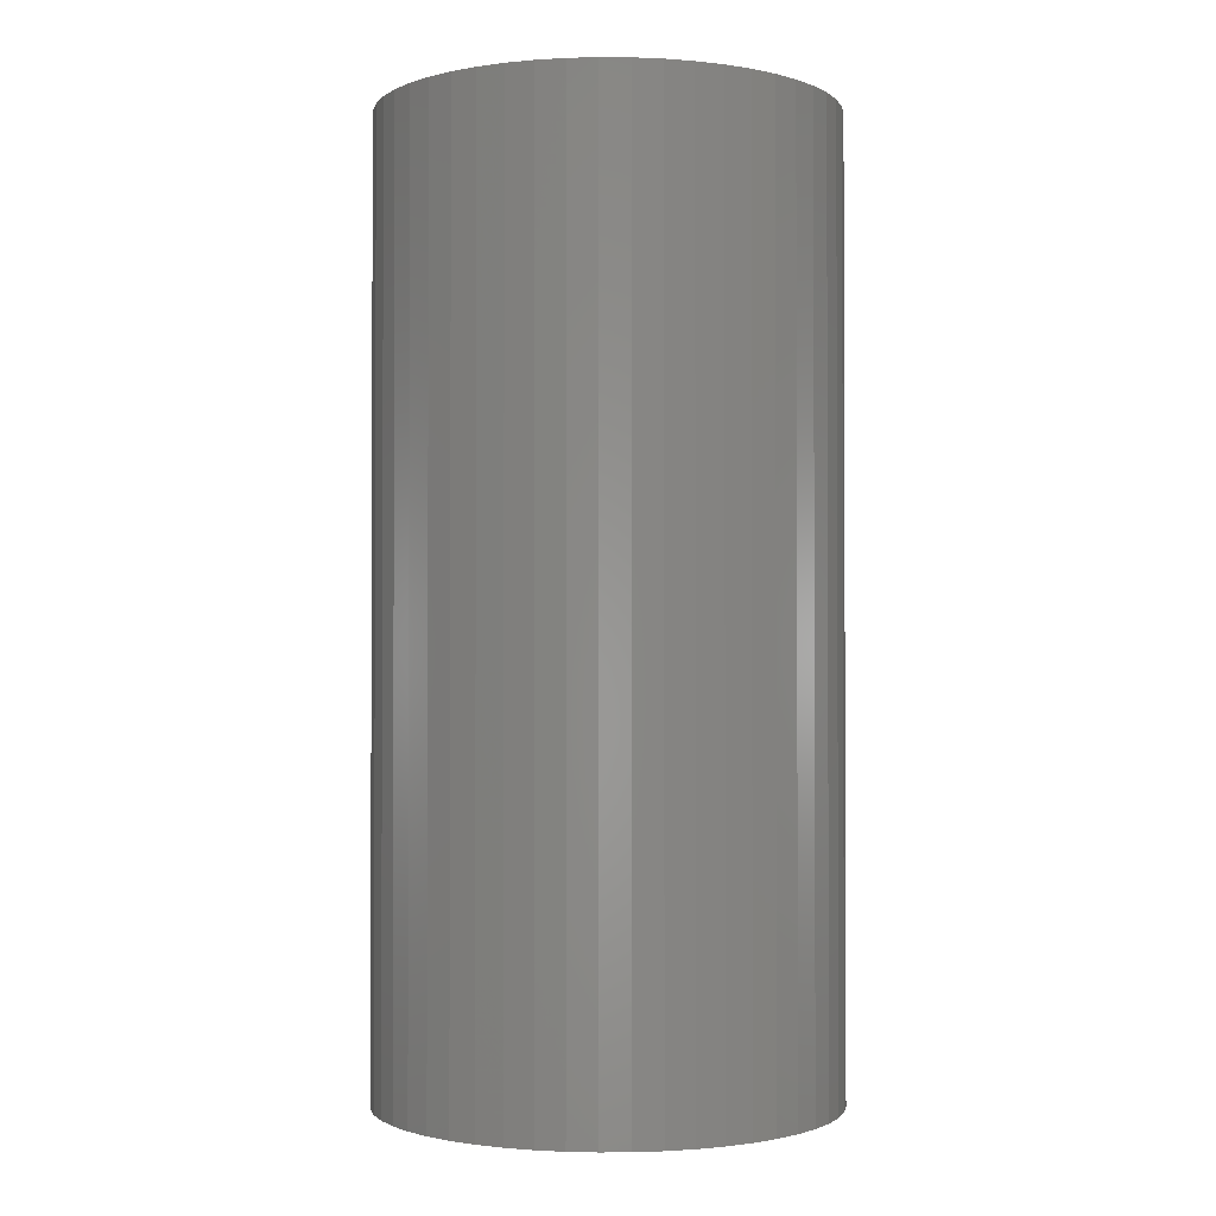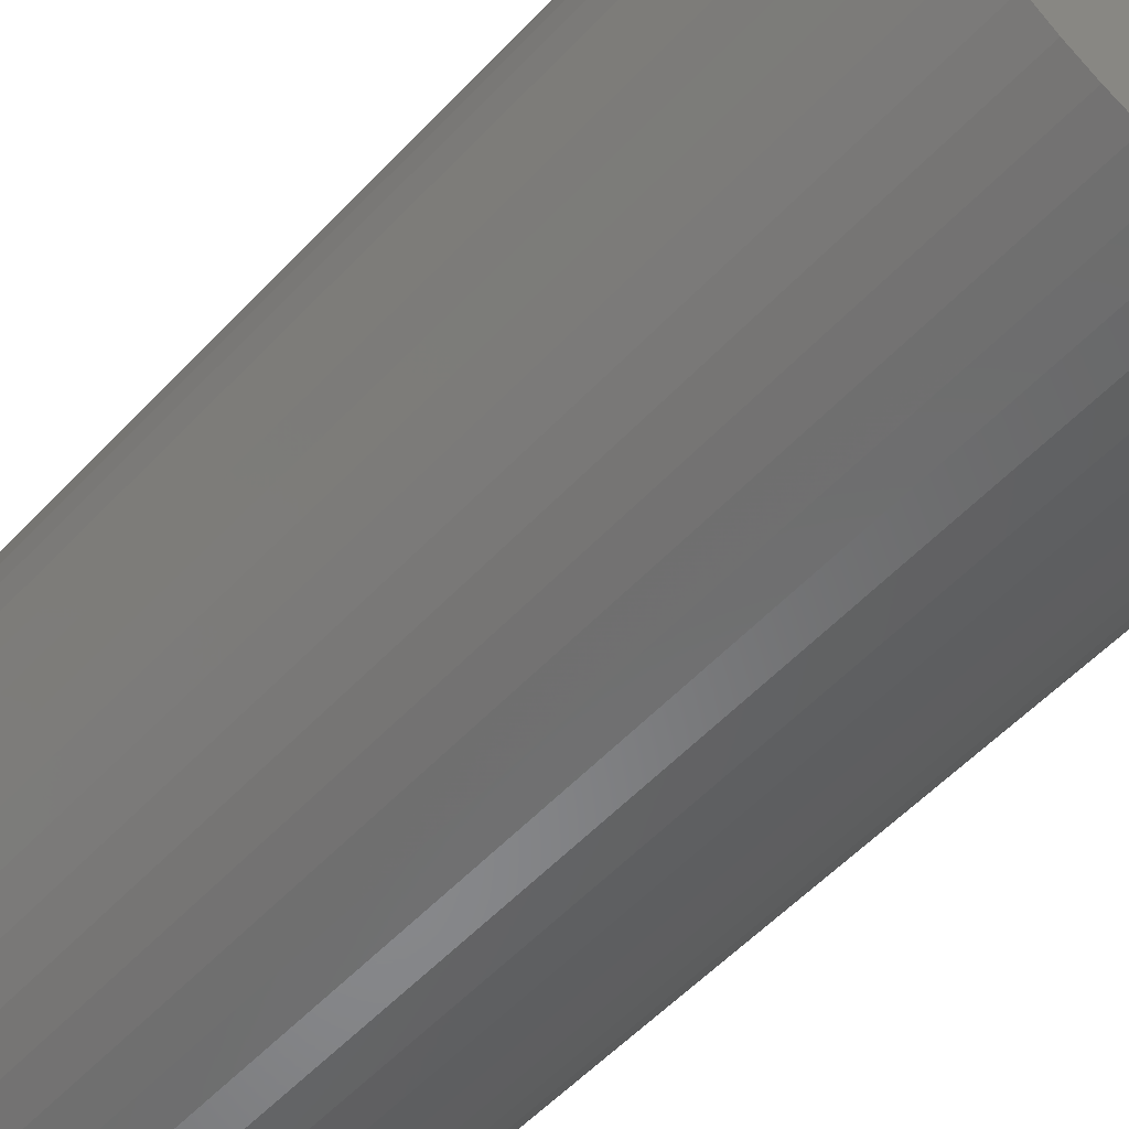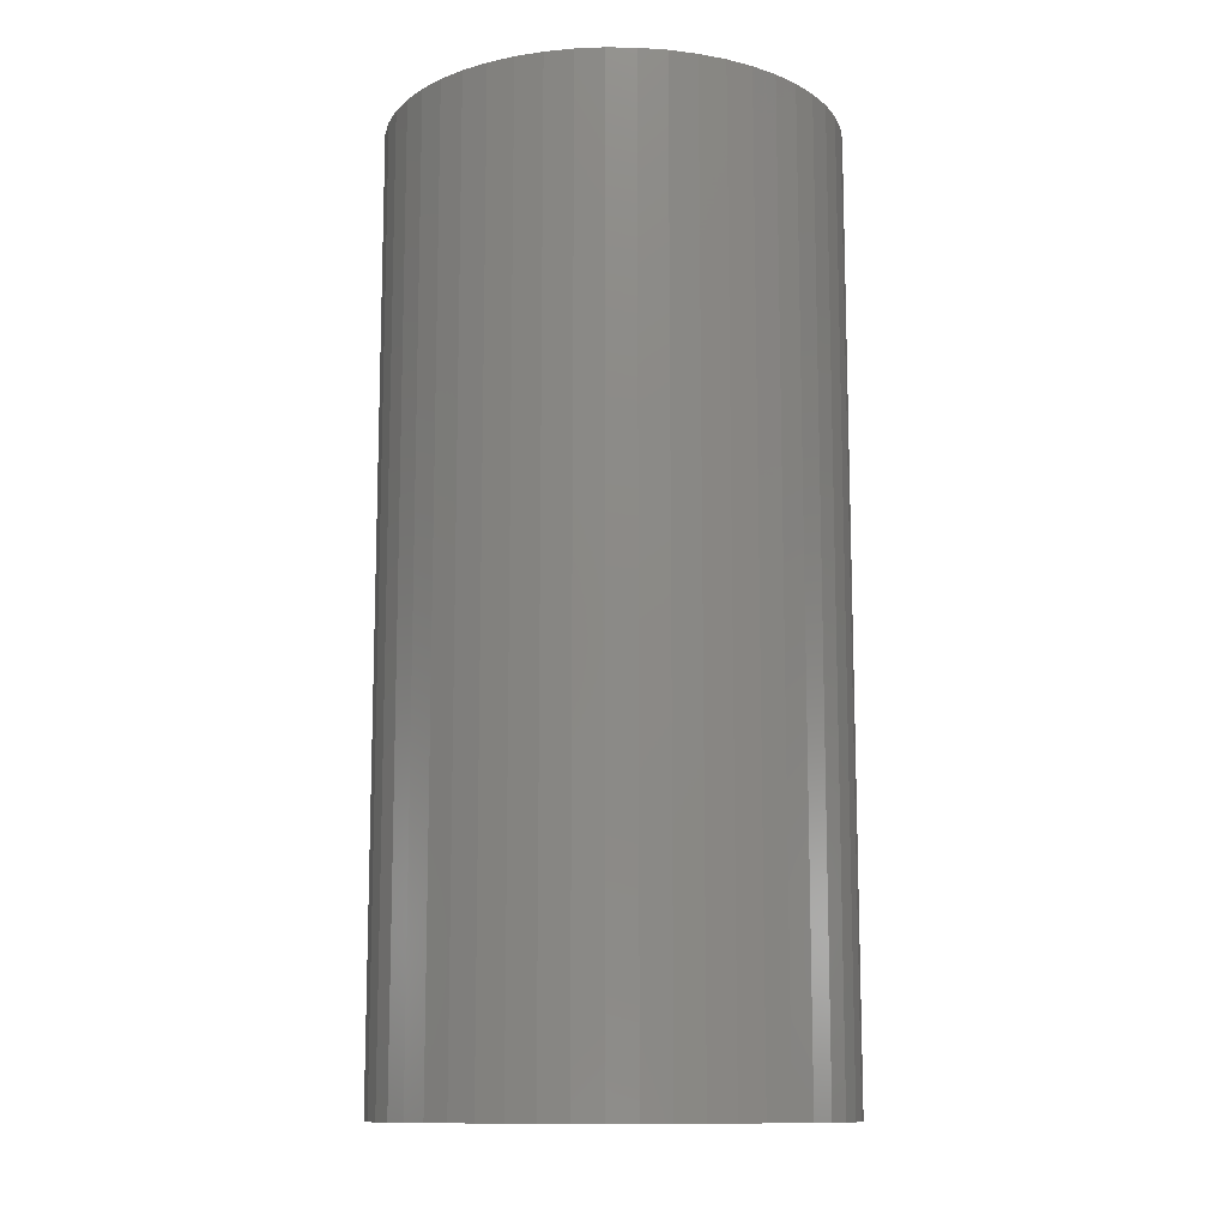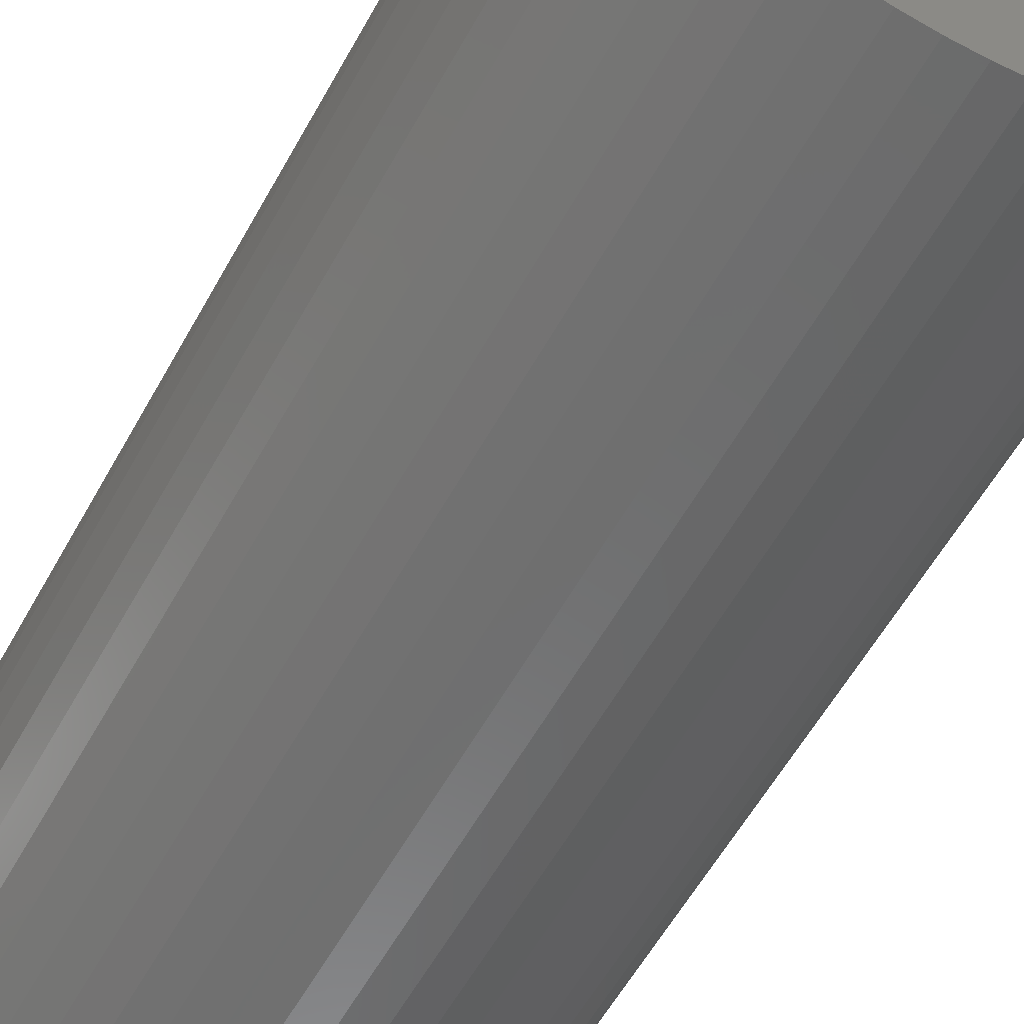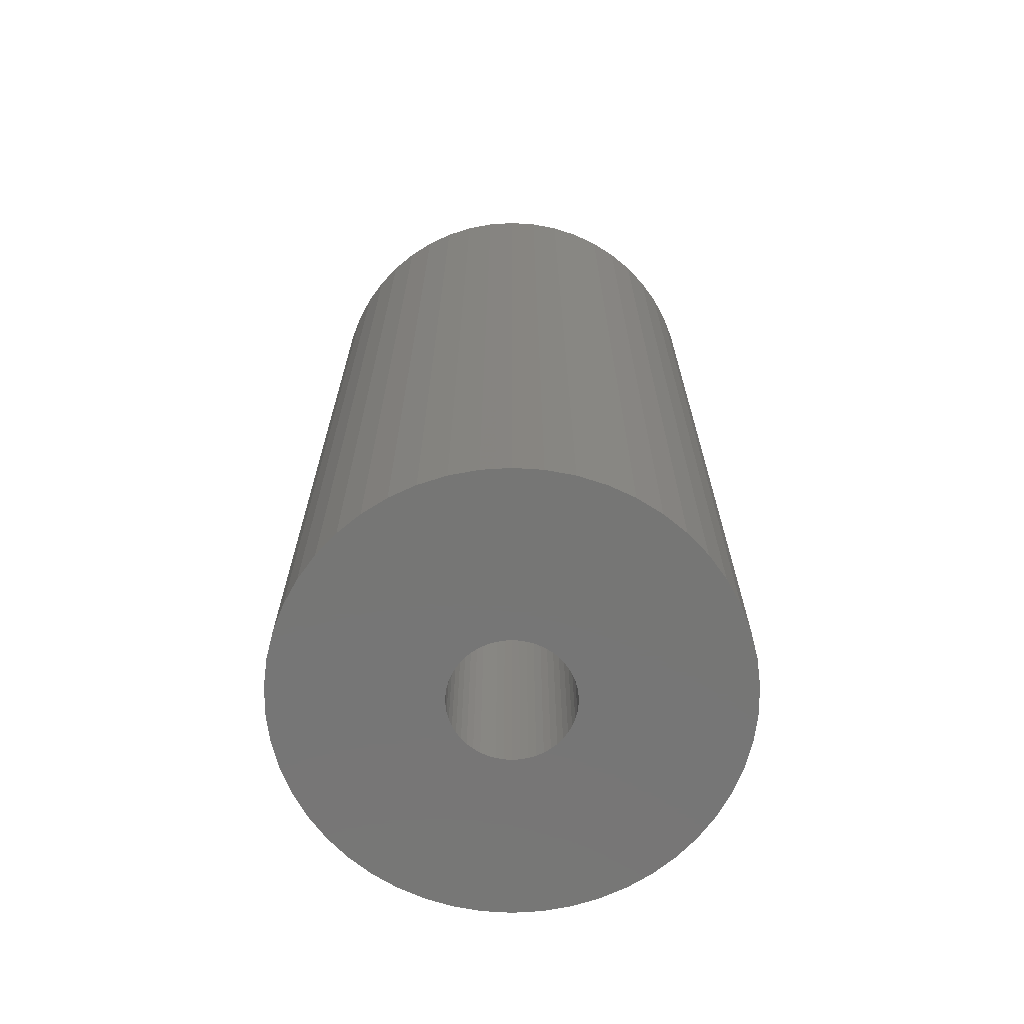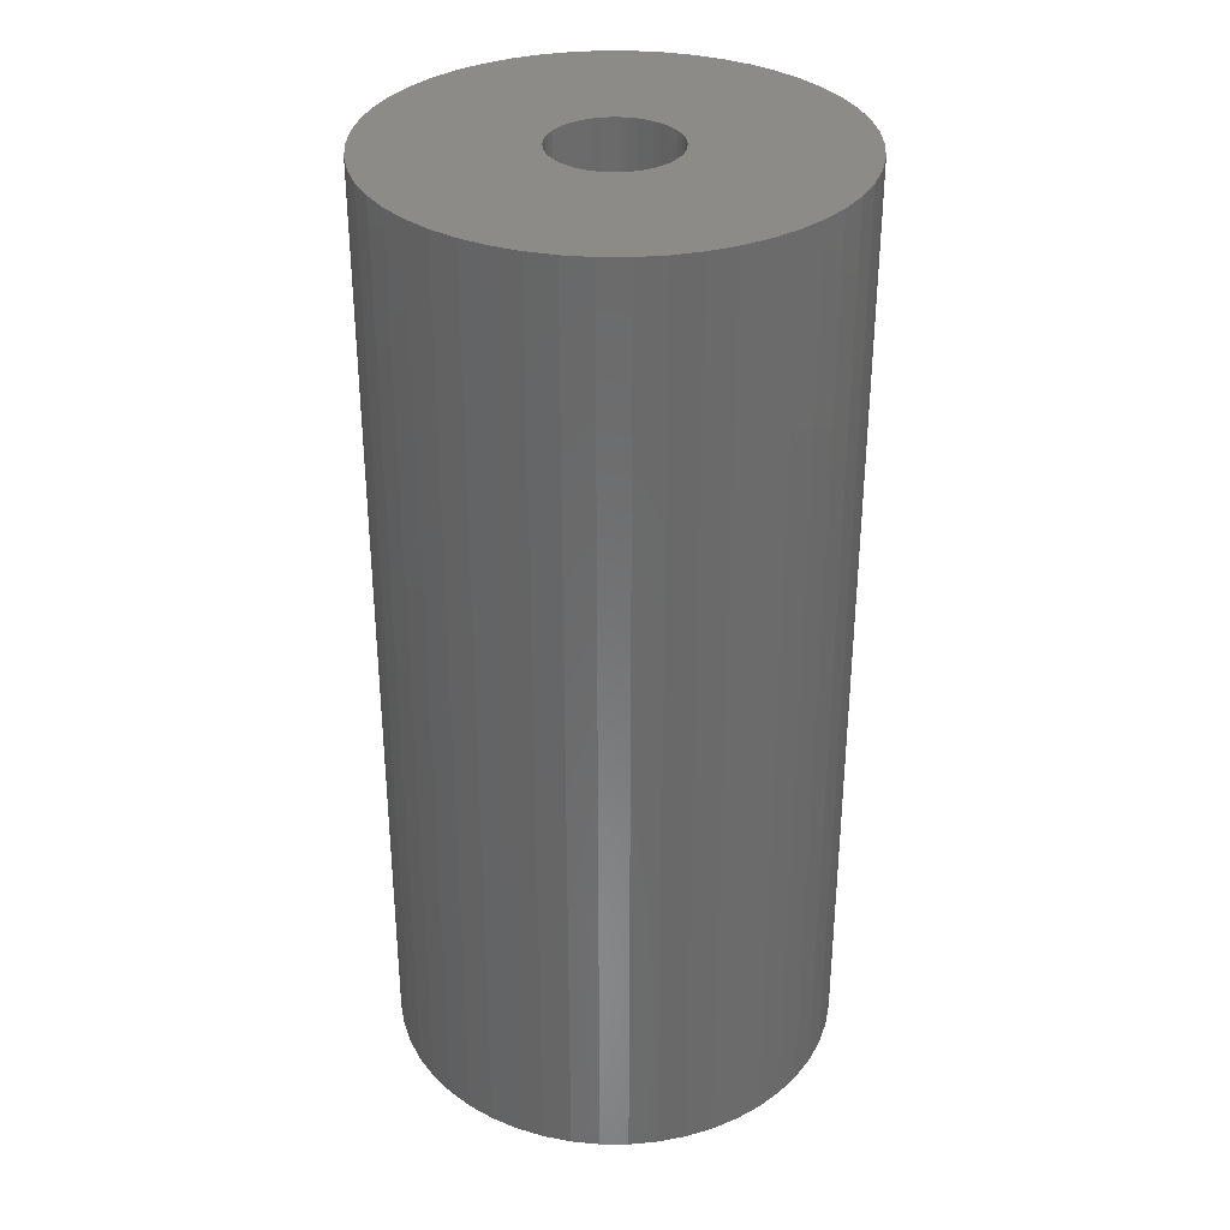
<metadata>
{"format":"stl","ext":"stl","renderer":"f3d","projection":"perspective","resolution":1024,"background":"white","views":[{"elev":-1.4,"azim":5.6,"up":"+Z"},{"elev":-54.3,"azim":-41.9,"up":"+Y"},{"elev":-11.9,"azim":-52.2,"up":"+Z"},{"elev":-58.1,"azim":-28.8,"up":"+Y"},{"elev":-68.6,"azim":-3.6,"up":"+Z"},{"elev":33.3,"azim":79.4,"up":"+Z"}]}
</metadata>
<code>
# stl→obj: 200 verts, 400 faces
v 5.75 0 12
v 5.705 0.7207 -12
v 5.705 0.7207 12
v 5.75 0 -12
v -5.75 0 -12
v -5.705 0.7207 12
v -5.705 0.7207 -12
v -5.75 0 12
v 0.361 5.739 -12
v -0.361 5.739 12
v 0.361 5.739 12
v -0.361 5.739 -12
v -0.361 -5.739 -12
v 0.361 -5.739 12
v -0.361 -5.739 12
v 0.361 -5.739 -12
v 4.192 3.936 -12
v 3.665 4.43 12
v 4.192 3.936 12
v 3.665 4.43 -12
v -3.665 4.43 -12
v -4.192 3.936 12
v -3.665 4.43 12
v -4.192 3.936 -12
v -1.777 5.469 -12
v -2.448 5.203 12
v -1.777 5.469 12
v -2.448 5.203 -12
v 5.346 2.117 12
v 5.039 2.77 -12
v 5.039 2.77 12
v 5.346 2.117 -12
v 5.569 1.43 -12
v 5.569 1.43 12
v 2.448 5.203 -12
v 1.777 5.469 12
v 2.448 5.203 12
v 1.777 5.469 -12
v 1.077 5.648 12
v 1.077 5.648 -12
v 3.081 4.855 -12
v 3.081 4.855 12
v -5.346 2.117 -12
v -5.039 2.77 12
v -5.039 2.77 -12
v -5.346 2.117 12
v -5.569 1.43 -12
v -5.569 1.43 12
v -1.077 5.648 12
v -1.077 5.648 -12
v 1.077 -5.648 12
v 1.077 -5.648 -12
v 4.652 3.38 12
v 4.652 3.38 -12
v -4.652 3.38 12
v -4.652 3.38 -12
v 1.55 0 12
v 1.538 0.1943 12
v 5.705 -0.7207 12
v 1.501 0.3855 12
v 1.538 -0.1943 12
v 1.441 0.5706 12
v 5.569 -1.43 12
v 1.358 0.7467 12
v 1.501 -0.3855 12
v 1.254 0.9111 12
v 5.346 -2.117 12
v 1.13 1.061 12
v 1.441 -0.5706 12
v 0.988 1.194 12
v 5.039 -2.77 12
v 0.8305 1.309 12
v 1.358 -0.7467 12
v 0.66 1.402 12
v 4.652 -3.38 12
v 1.254 -0.9111 12
v 0.479 1.474 12
v 0.2904 1.523 12
v 0.09732 1.547 12
v -0.09732 1.547 12
v -0.2904 1.523 12
v -0.479 1.474 12
v -0.66 1.402 12
v -0.8305 1.309 12
v -3.081 4.855 12
v -0.988 1.194 12
v -1.13 1.061 12
v -1.254 0.9111 12
v 4.192 -3.936 12
v 1.13 -1.061 12
v 3.665 -4.43 12
v 0.988 -1.194 12
v 3.081 -4.855 12
v 0.8305 -1.309 12
v 2.448 -5.203 12
v 0.66 -1.402 12
v 1.777 -5.469 12
v 0.479 -1.474 12
v 0.2904 -1.523 12
v 0.09732 -1.547 12
v -0.09732 -1.547 12
v -0.2904 -1.523 12
v -1.077 -5.648 12
v -0.479 -1.474 12
v -1.777 -5.469 12
v -0.66 -1.402 12
v -2.448 -5.203 12
v -0.8305 -1.309 12
v -3.081 -4.855 12
v -0.988 -1.194 12
v -3.665 -4.43 12
v -1.13 -1.061 12
v -4.192 -3.936 12
v -1.254 -0.9111 12
v -4.652 -3.38 12
v -1.358 -0.7467 12
v -5.039 -2.77 12
v -1.441 -0.5706 12
v -5.346 -2.117 12
v -1.501 -0.3855 12
v -5.569 -1.43 12
v -1.538 -0.1943 12
v -5.705 -0.7207 12
v -1.55 0 12
v -1.358 0.7467 12
v -1.441 0.5706 12
v -1.501 0.3855 12
v -1.538 0.1943 12
v -3.081 4.855 -12
v 5.705 -0.7207 -12
v 5.569 -1.43 -12
v -4.192 -3.936 -12
v -3.665 -4.43 -12
v -5.039 -2.77 -12
v -5.346 -2.117 -12
v -4.652 -3.38 -12
v 1.55 0 -12
v 1.538 -0.1943 -12
v 1.501 -0.3855 -12
v 5.346 -2.117 -12
v 1.538 0.1943 -12
v 1.441 -0.5706 -12
v 5.039 -2.77 -12
v 1.358 -0.7467 -12
v 4.652 -3.38 -12
v 1.501 0.3855 -12
v 1.254 -0.9111 -12
v 4.192 -3.936 -12
v 1.13 -1.061 -12
v 3.665 -4.43 -12
v 1.441 0.5706 -12
v 0.988 -1.194 -12
v 3.081 -4.855 -12
v 0.8305 -1.309 -12
v 2.448 -5.203 -12
v 1.358 0.7467 -12
v 0.66 -1.402 -12
v 1.777 -5.469 -12
v 1.254 0.9111 -12
v 0.479 -1.474 -12
v 0.2904 -1.523 -12
v 0.09732 -1.547 -12
v -0.09732 -1.547 -12
v -0.2904 -1.523 -12
v -1.077 -5.648 -12
v -0.479 -1.474 -12
v -1.777 -5.469 -12
v -0.66 -1.402 -12
v -2.448 -5.203 -12
v -0.8305 -1.309 -12
v -3.081 -4.855 -12
v -0.988 -1.194 -12
v -1.13 -1.061 -12
v -1.254 -0.9111 -12
v 1.13 1.061 -12
v 0.988 1.194 -12
v 0.8305 1.309 -12
v 0.66 1.402 -12
v 0.479 1.474 -12
v 0.2904 1.523 -12
v 0.09732 1.547 -12
v -0.09732 1.547 -12
v -0.2904 1.523 -12
v -0.479 1.474 -12
v -0.66 1.402 -12
v -0.8305 1.309 -12
v -0.988 1.194 -12
v -1.13 1.061 -12
v -1.254 0.9111 -12
v -1.358 0.7467 -12
v -1.441 0.5706 -12
v -1.501 0.3855 -12
v -1.538 0.1943 -12
v -1.55 0 -12
v -1.358 -0.7467 -12
v -1.441 -0.5706 -12
v -1.501 -0.3855 -12
v -5.569 -1.43 -12
v -1.538 -0.1943 -12
v -5.705 -0.7207 -12
f 1 2 3
f 2 1 4
f 5 6 7
f 6 5 8
f 9 10 11
f 10 9 12
f 13 14 15
f 14 13 16
f 17 18 19
f 18 17 20
f 21 22 23
f 22 21 24
f 25 26 27
f 26 25 28
f 29 30 31
f 30 29 32
f 3 33 34
f 33 3 2
f 35 36 37
f 36 35 38
f 38 39 36
f 39 38 40
f 41 37 42
f 37 41 35
f 43 44 45
f 44 43 46
f 47 46 43
f 46 47 48
f 12 49 10
f 49 12 50
f 16 51 14
f 51 16 52
f 34 32 29
f 32 34 33
f 53 17 19
f 17 53 54
f 31 54 53
f 54 31 30
f 40 11 39
f 11 40 9
f 20 42 18
f 42 20 41
f 45 55 56
f 55 45 44
f 56 22 24
f 22 56 55
f 7 48 47
f 48 7 6
f 57 1 3
f 58 3 34
f 1 57 59
f 60 34 29
f 61 59 57
f 62 29 31
f 59 61 63
f 64 31 53
f 65 63 61
f 66 53 19
f 63 65 67
f 68 19 18
f 69 67 65
f 70 18 42
f 67 69 71
f 72 42 37
f 73 71 69
f 74 37 36
f 71 73 75
f 76 75 73
f 3 58 57
f 34 60 58
f 29 62 60
f 31 64 62
f 53 66 64
f 19 68 66
f 77 36 39
f 18 70 68
f 42 72 70
f 37 74 72
f 36 77 74
f 78 39 11
f 39 78 77
f 11 79 78
f 11 80 79
f 10 80 11
f 80 10 81
f 49 81 10
f 81 49 82
f 27 82 49
f 82 27 83
f 26 83 27
f 83 26 84
f 85 84 26
f 84 85 86
f 23 86 85
f 86 23 87
f 22 87 23
f 55 88 22
f 87 22 88
f 75 76 89
f 90 89 76
f 89 90 91
f 92 91 90
f 91 92 93
f 94 93 92
f 93 94 95
f 96 95 94
f 95 96 97
f 98 97 96
f 97 98 51
f 99 51 98
f 51 99 14
f 100 14 99
f 101 14 100
f 15 101 102
f 101 15 14
f 103 102 104
f 105 104 106
f 107 106 108
f 109 108 110
f 102 103 15
f 111 110 112
f 113 112 114
f 115 114 116
f 117 116 118
f 119 118 120
f 121 120 122
f 104 105 103
f 123 122 124
f 88 55 125
f 44 125 55
f 106 107 105
f 125 44 126
f 108 109 107
f 46 126 44
f 110 111 109
f 126 46 127
f 112 113 111
f 48 127 46
f 114 115 113
f 127 48 128
f 116 117 115
f 6 128 48
f 118 119 117
f 128 6 124
f 120 121 119
f 8 124 6
f 122 123 121
f 124 8 123
f 28 85 26
f 85 28 129
f 129 23 85
f 23 129 21
f 50 27 49
f 27 50 25
f 59 4 1
f 4 59 130
f 63 130 59
f 130 63 131
f 132 111 113
f 111 132 133
f 134 119 135
f 119 134 117
f 136 117 134
f 117 136 115
f 137 4 130
f 138 130 131
f 4 137 2
f 139 131 140
f 141 2 137
f 142 140 143
f 2 141 33
f 144 143 145
f 146 33 141
f 147 145 148
f 33 146 32
f 149 148 150
f 151 32 146
f 152 150 153
f 32 151 30
f 154 153 155
f 156 30 151
f 157 155 158
f 30 156 54
f 159 54 156
f 130 138 137
f 131 139 138
f 140 142 139
f 143 144 142
f 145 147 144
f 148 149 147
f 160 158 52
f 150 152 149
f 153 154 152
f 155 157 154
f 158 160 157
f 161 52 16
f 52 161 160
f 16 162 161
f 16 163 162
f 13 163 16
f 163 13 164
f 165 164 13
f 164 165 166
f 167 166 165
f 166 167 168
f 169 168 167
f 168 169 170
f 171 170 169
f 170 171 172
f 133 172 171
f 172 133 173
f 132 173 133
f 136 174 132
f 173 132 174
f 54 159 17
f 175 17 159
f 17 175 20
f 176 20 175
f 20 176 41
f 177 41 176
f 41 177 35
f 178 35 177
f 35 178 38
f 179 38 178
f 38 179 40
f 180 40 179
f 40 180 9
f 181 9 180
f 182 9 181
f 12 182 183
f 182 12 9
f 50 183 184
f 25 184 185
f 28 185 186
f 129 186 187
f 183 50 12
f 21 187 188
f 24 188 189
f 56 189 190
f 45 190 191
f 43 191 192
f 47 192 193
f 184 25 50
f 7 193 194
f 174 136 195
f 134 195 136
f 185 28 25
f 195 134 196
f 186 129 28
f 135 196 134
f 187 21 129
f 196 135 197
f 188 24 21
f 198 197 135
f 189 56 24
f 197 198 199
f 190 45 56
f 200 199 198
f 191 43 45
f 199 200 194
f 192 47 43
f 5 194 200
f 193 7 47
f 194 5 7
f 155 93 95
f 93 155 153
f 71 140 67
f 140 71 143
f 132 115 136
f 115 132 113
f 135 121 198
f 121 135 119
f 150 89 91
f 89 150 148
f 158 95 97
f 95 158 155
f 52 97 51
f 97 52 158
f 75 143 71
f 143 75 145
f 89 145 75
f 145 89 148
f 67 131 63
f 131 67 140
f 165 15 103
f 15 165 13
f 169 105 107
f 105 169 167
f 133 109 111
f 109 133 171
f 198 123 200
f 123 198 121
f 200 8 5
f 8 200 123
f 153 91 93
f 91 153 150
f 167 103 105
f 103 167 165
f 171 107 109
f 107 171 169
f 151 64 156
f 64 151 62
f 156 66 159
f 66 156 64
f 180 77 78
f 77 180 179
f 179 74 77
f 74 179 178
f 185 82 83
f 82 185 184
f 126 190 125
f 190 126 191
f 139 61 138
f 61 139 65
f 181 78 79
f 78 181 180
f 177 70 72
f 70 177 176
f 128 192 127
f 192 128 193
f 88 188 87
f 188 88 189
f 186 83 84
f 83 186 185
f 184 81 82
f 81 184 183
f 137 58 141
f 58 137 57
f 142 65 139
f 65 142 69
f 172 112 110
f 112 172 173
f 116 196 118
f 196 116 195
f 161 100 99
f 100 161 162
f 152 94 92
f 94 152 154
f 141 60 146
f 60 141 58
f 146 62 151
f 62 146 60
f 176 68 70
f 68 176 175
f 159 68 175
f 68 159 66
f 182 79 80
f 79 182 181
f 178 72 74
f 72 178 177
f 124 193 128
f 193 124 194
f 127 191 126
f 191 127 192
f 125 189 88
f 189 125 190
f 183 80 81
f 80 183 182
f 187 84 86
f 84 187 186
f 188 86 87
f 86 188 187
f 138 57 137
f 57 138 61
f 147 73 144
f 73 147 76
f 112 174 114
f 174 112 173
f 160 99 98
f 99 160 161
f 144 69 142
f 69 144 73
f 164 104 102
f 104 164 166
f 163 102 101
f 102 163 164
f 122 194 124
f 194 122 199
f 118 197 120
f 197 118 196
f 154 96 94
f 96 154 157
f 149 76 147
f 76 149 90
f 162 101 100
f 101 162 163
f 168 108 106
f 108 168 170
f 120 199 122
f 199 120 197
f 114 195 116
f 195 114 174
f 157 98 96
f 98 157 160
f 149 92 90
f 92 149 152
f 170 110 108
f 110 170 172
f 166 106 104
f 106 166 168

</code>
